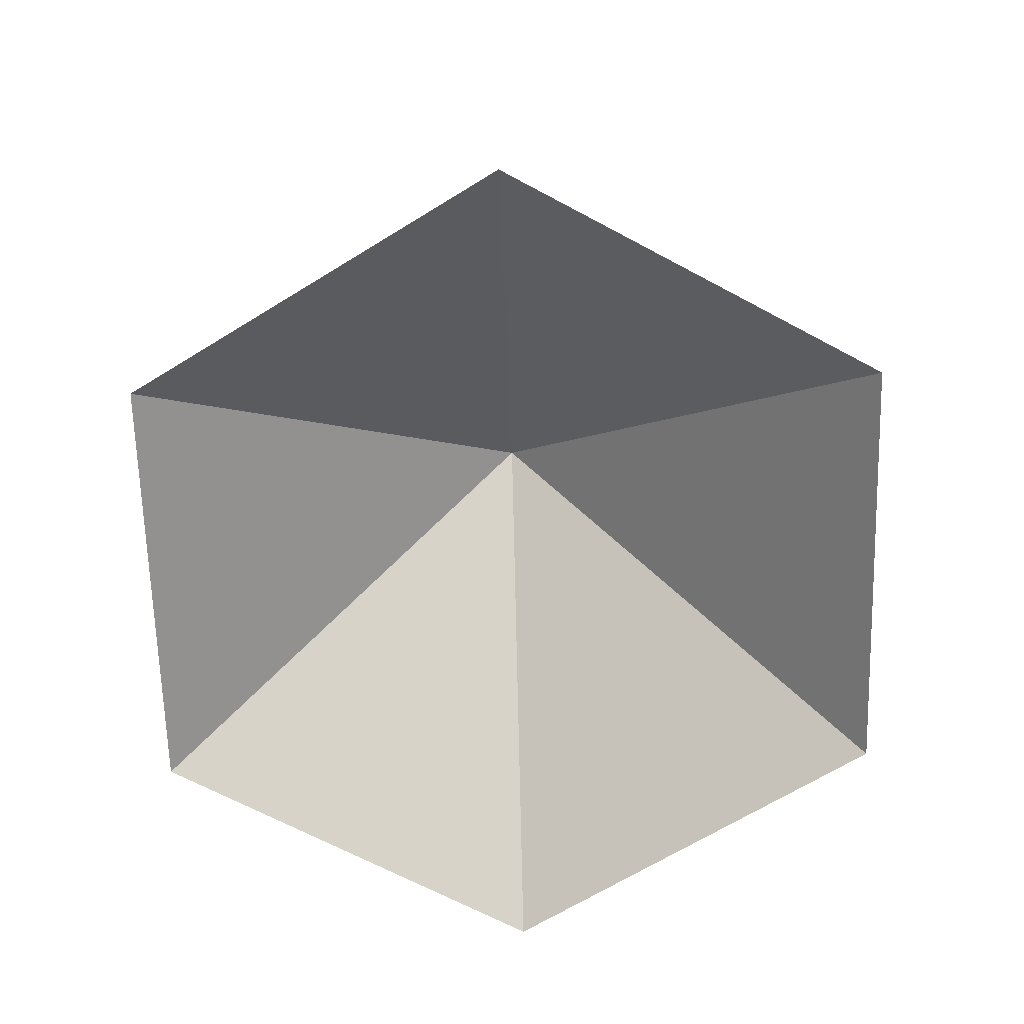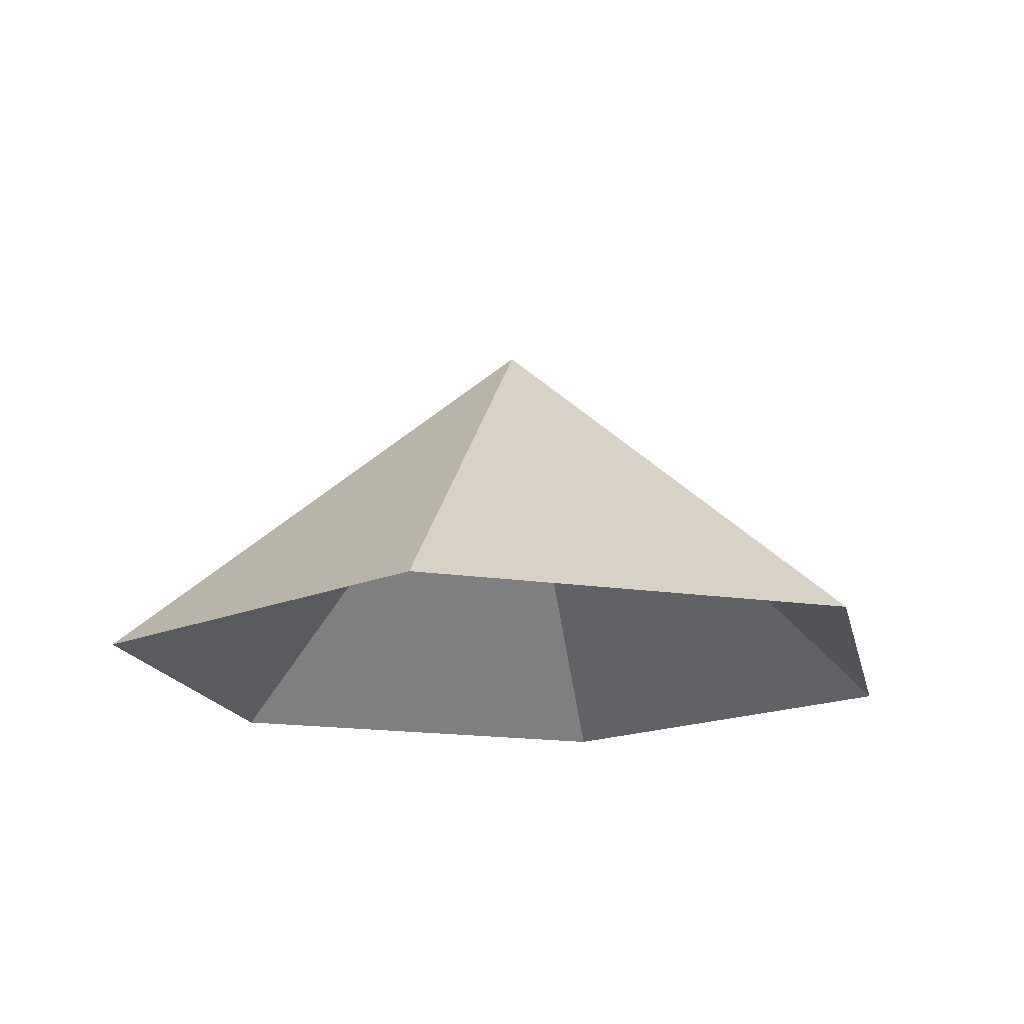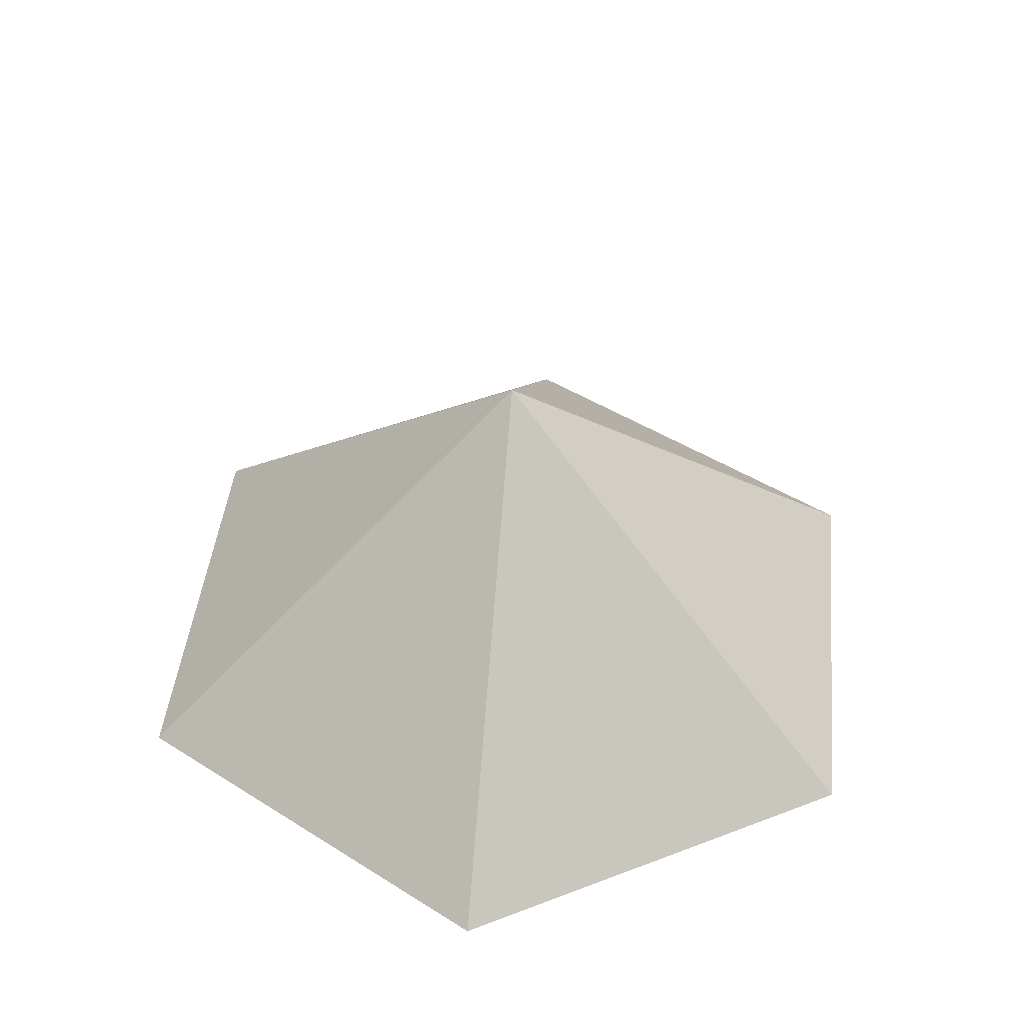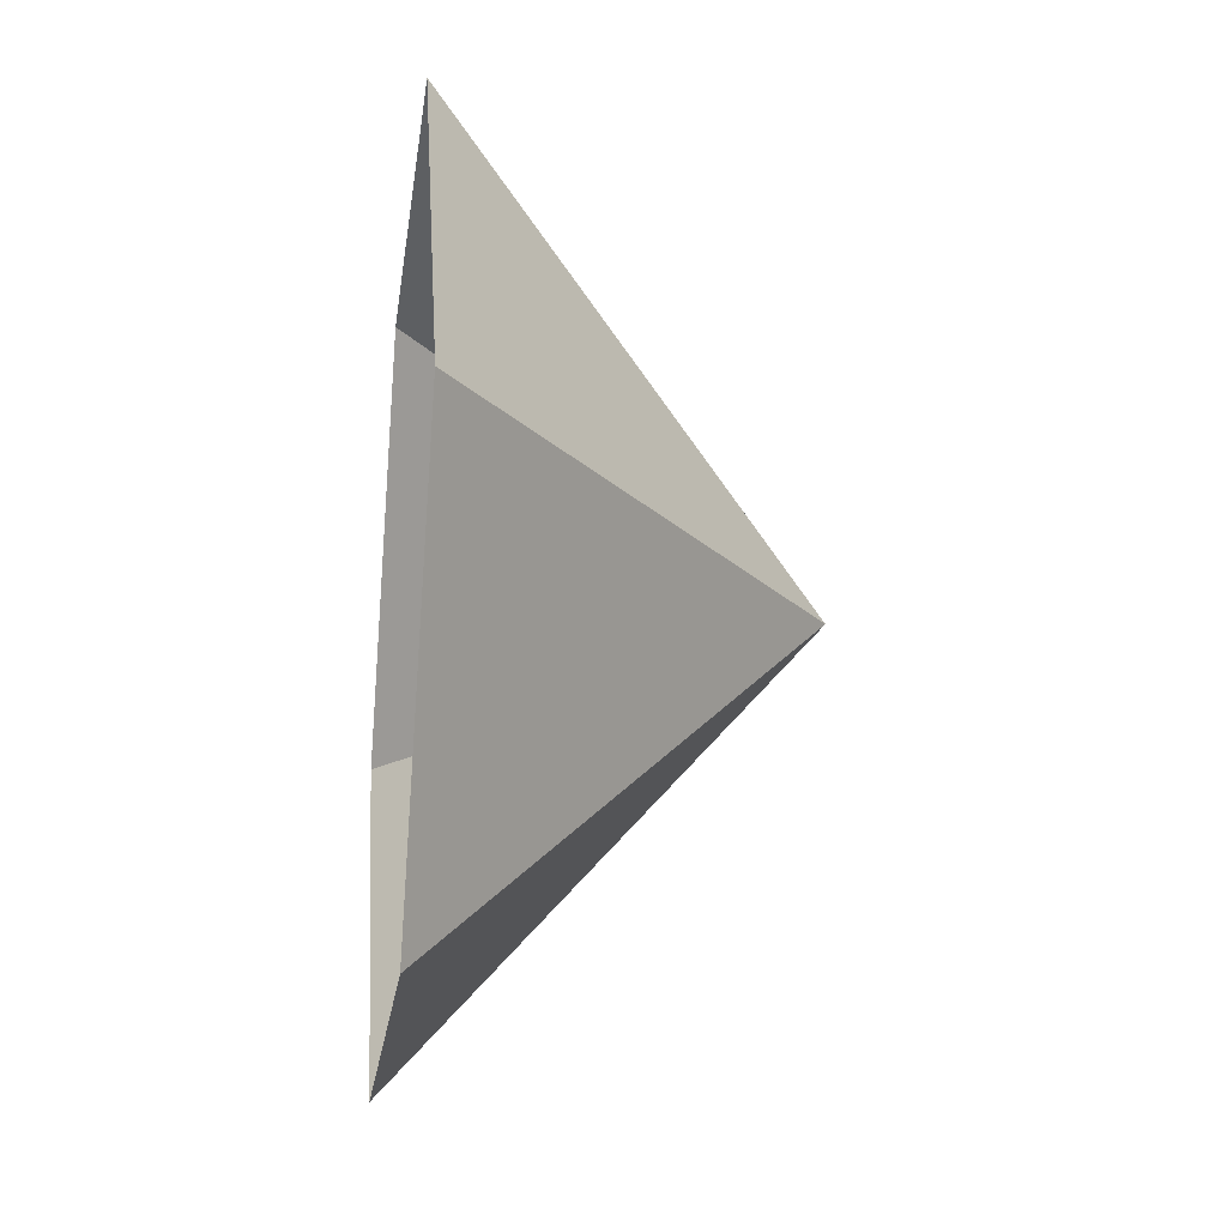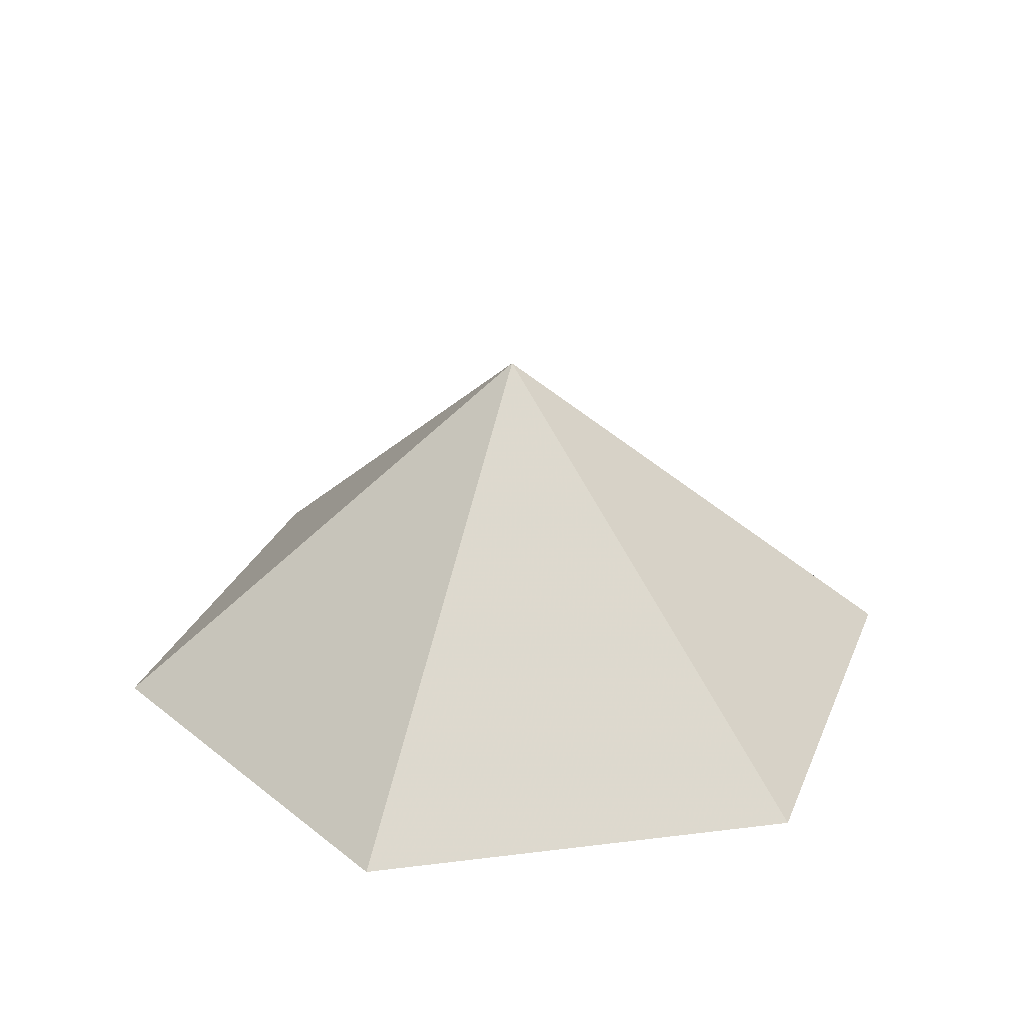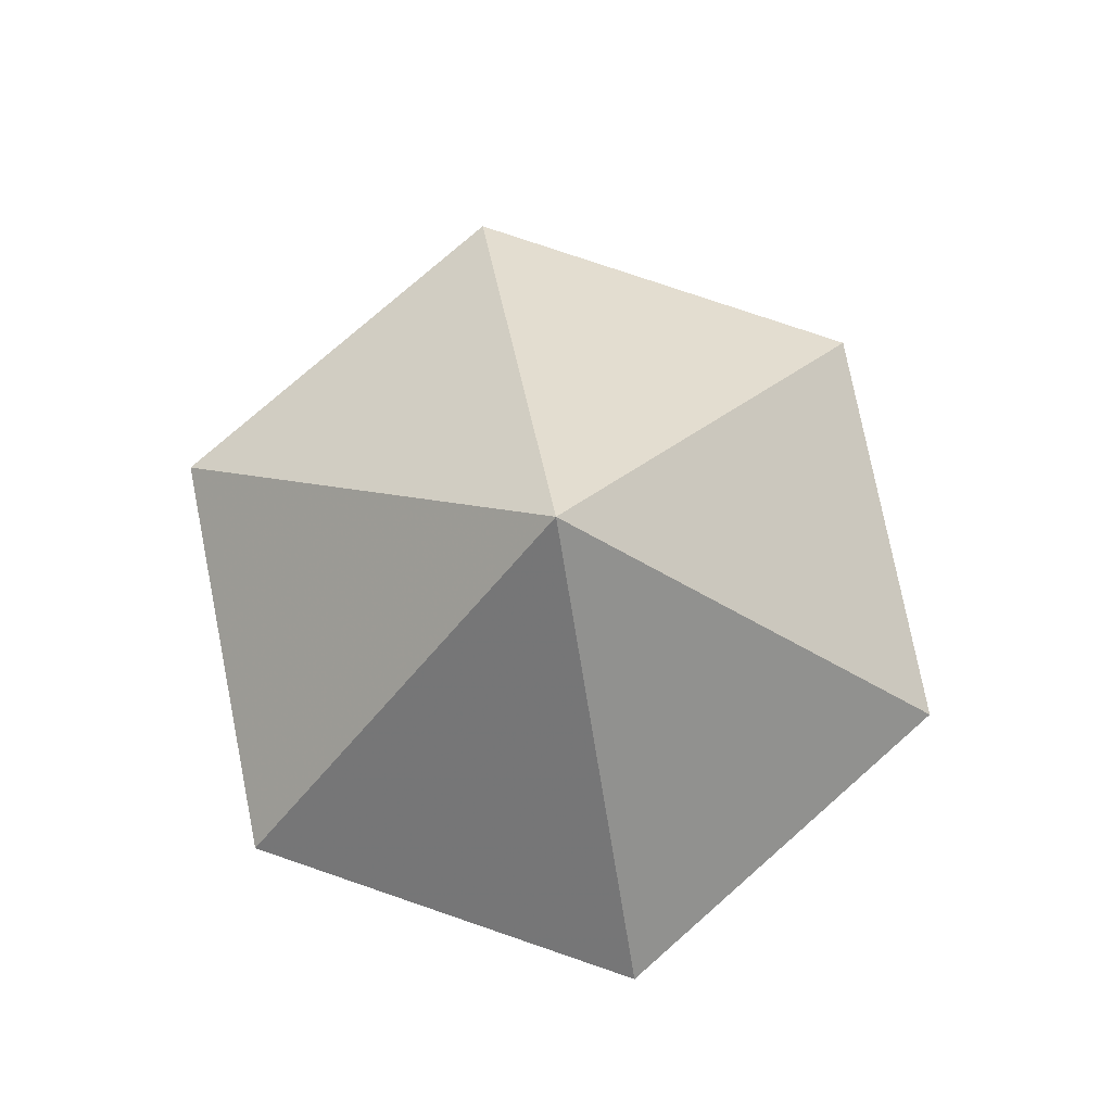
<metadata>
{"format":"obj","ext":"obj","renderer":"f3d","projection":"perspective","resolution":1024,"background":"white","views":[{"elev":-67.1,"azim":-148.3,"up":"+Z"},{"elev":-16.7,"azim":-77.7,"up":"+Z"},{"elev":45.1,"azim":-83.9,"up":"+Z"},{"elev":-22.2,"azim":-97.6,"up":"+Y"},{"elev":28.6,"azim":-70.6,"up":"+Z"},{"elev":78.2,"azim":-101.2,"up":"+Z"}]}
</metadata>
<code>
v 0 0 0
v 3.994 0 0
v 5.991 3.459 0
v 3.994 6.918 0
v 0 6.918 0
v -1.997 3.459 0
v 1.997 3.459 3.364
f 1 2 7
f 2 3 7
f 3 4 7
f 4 5 7
f 5 6 7
f 6 1 7

</code>
